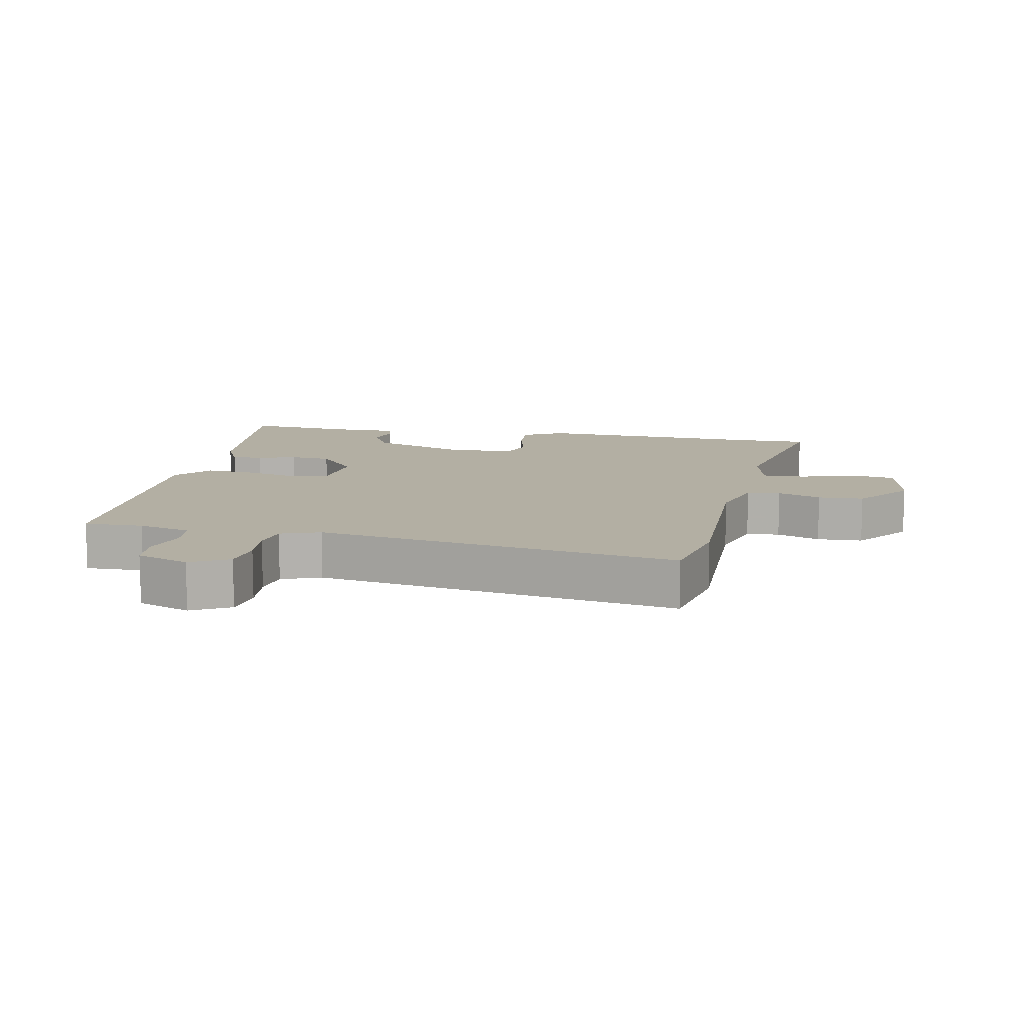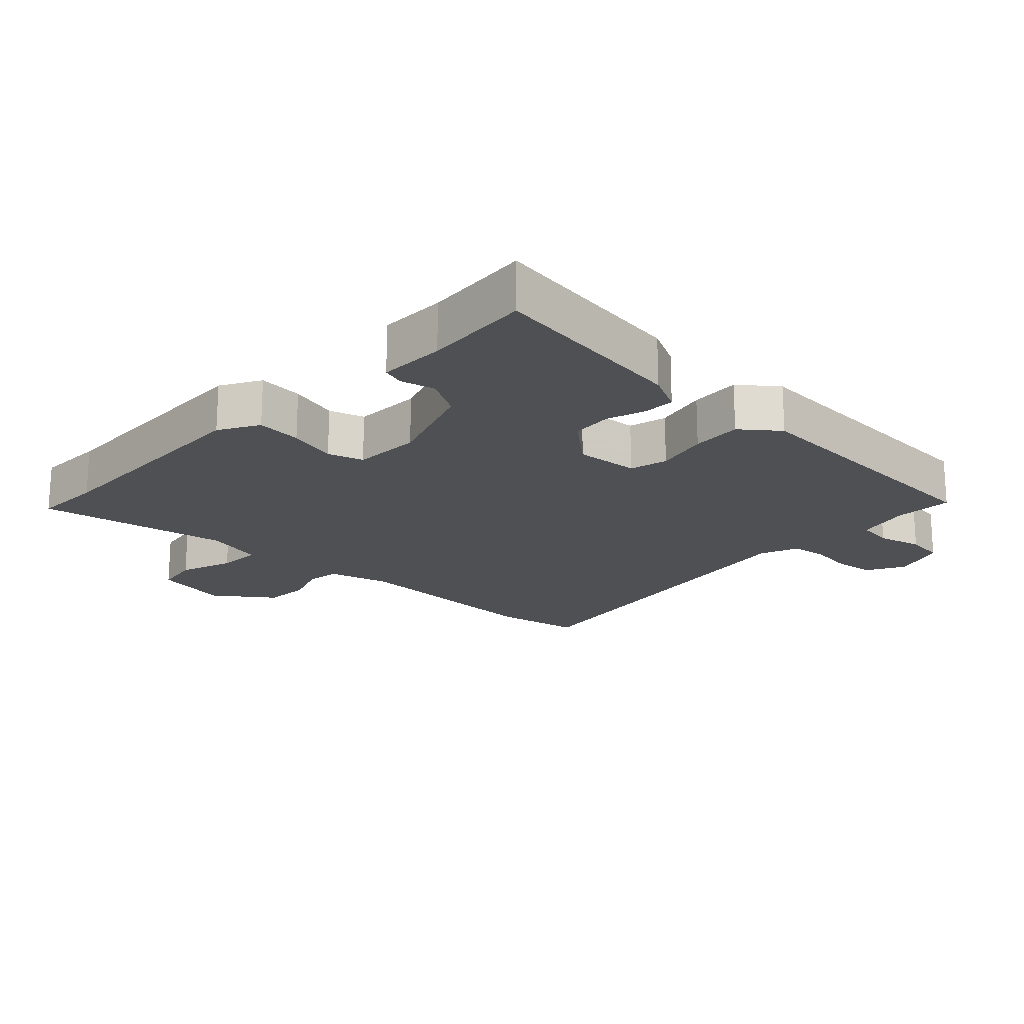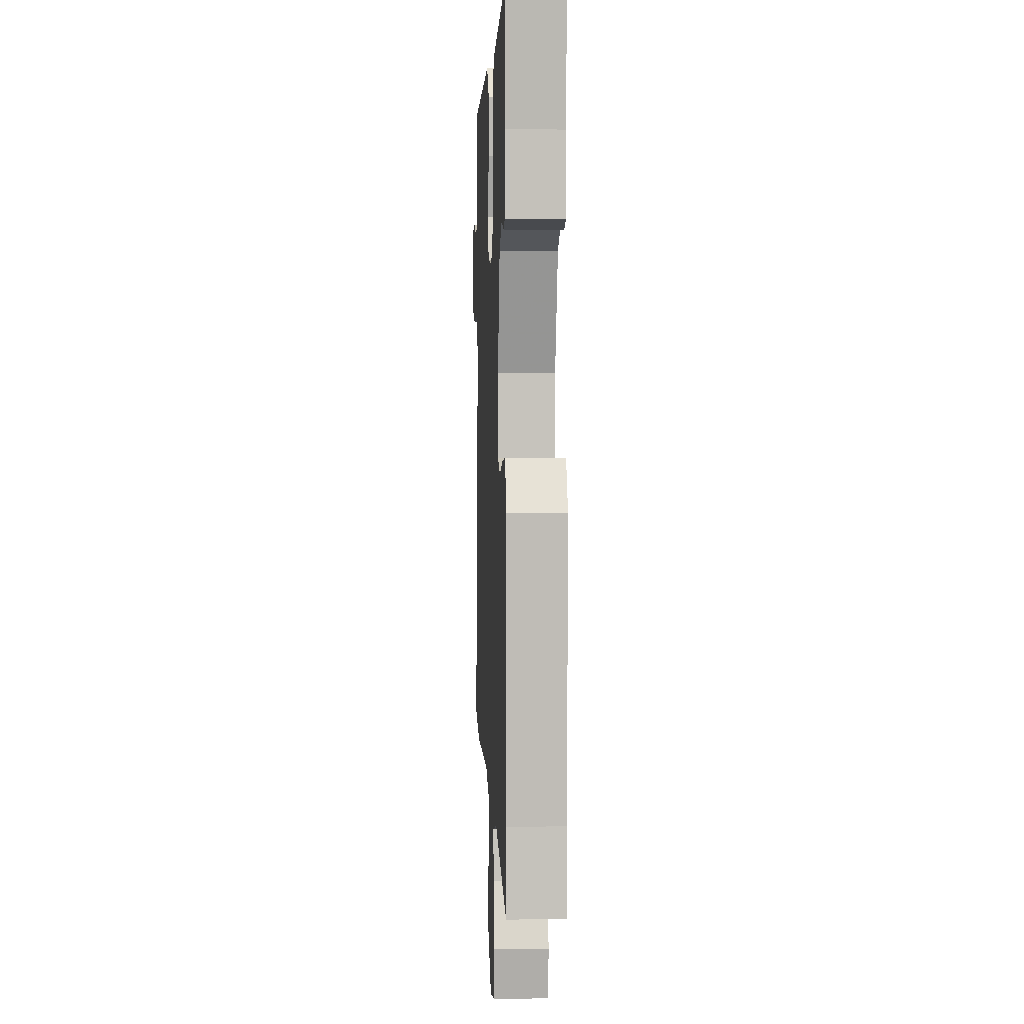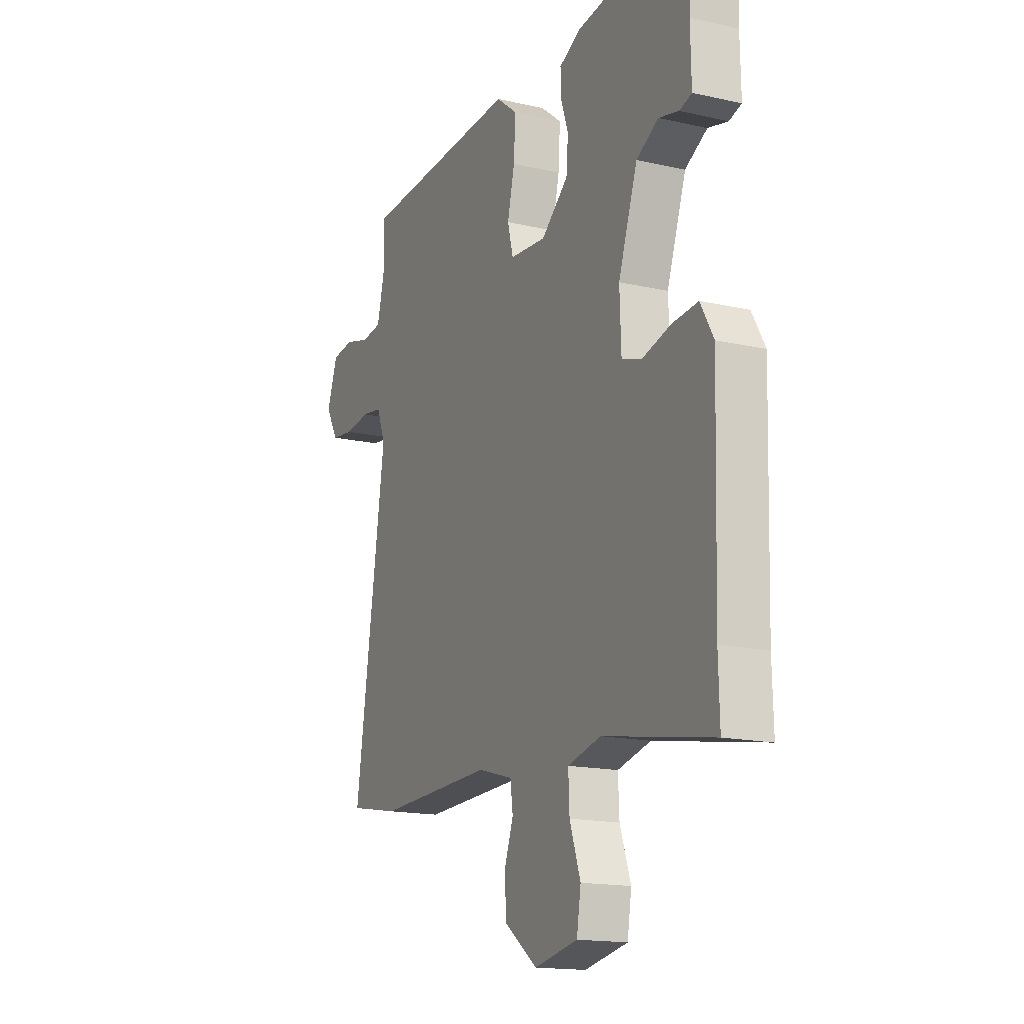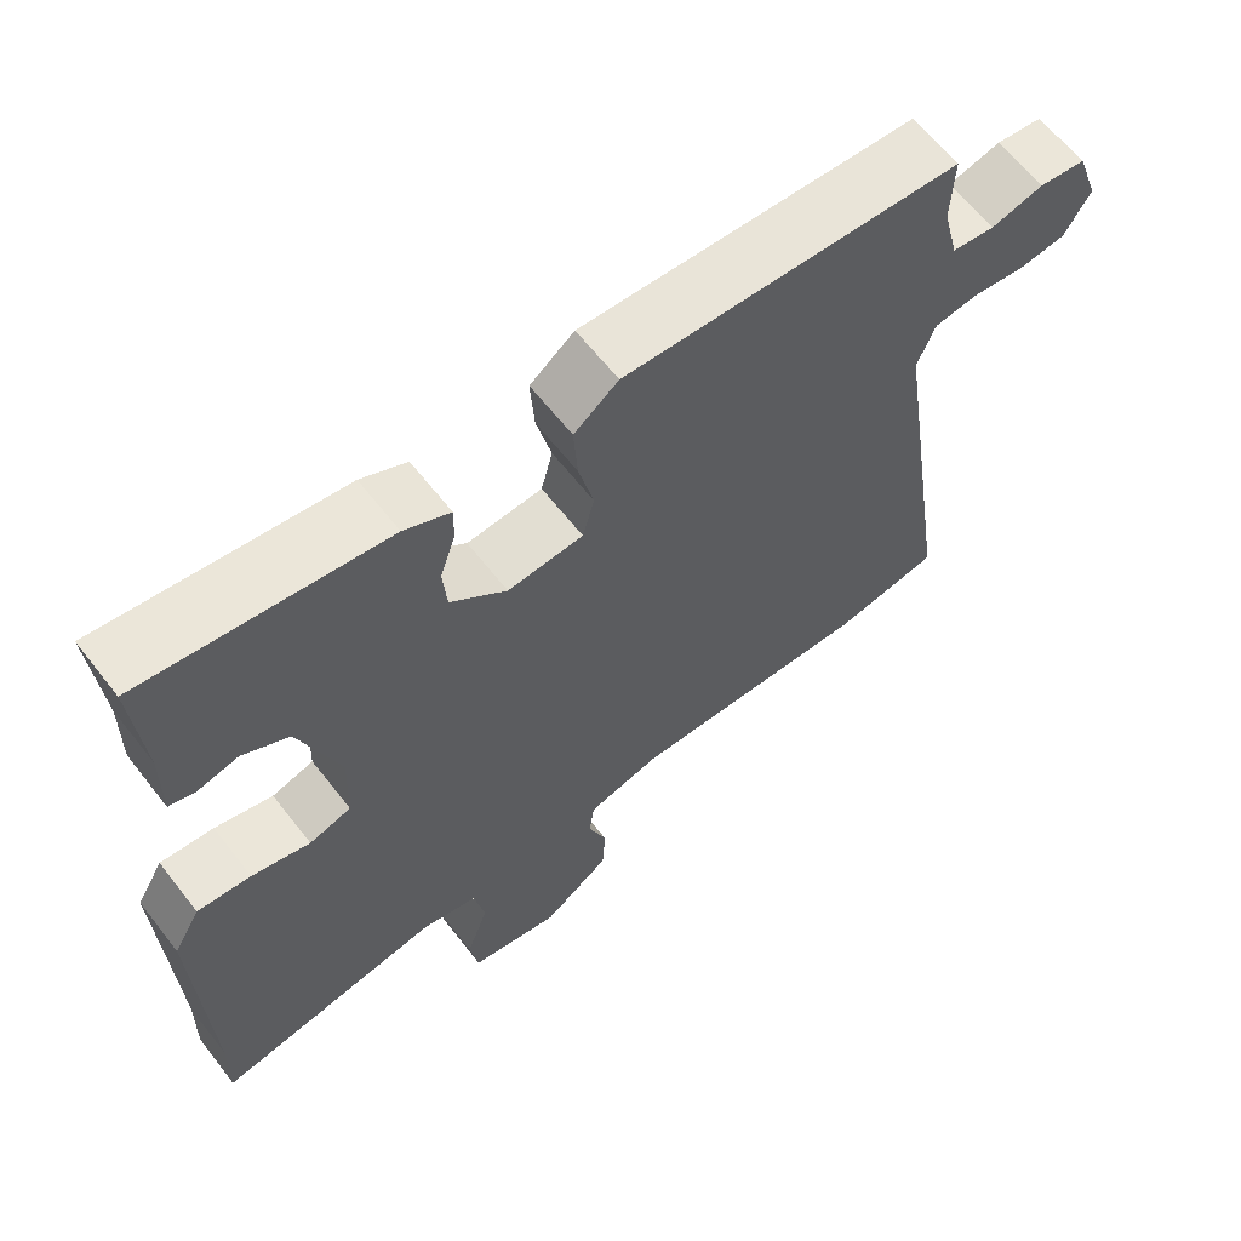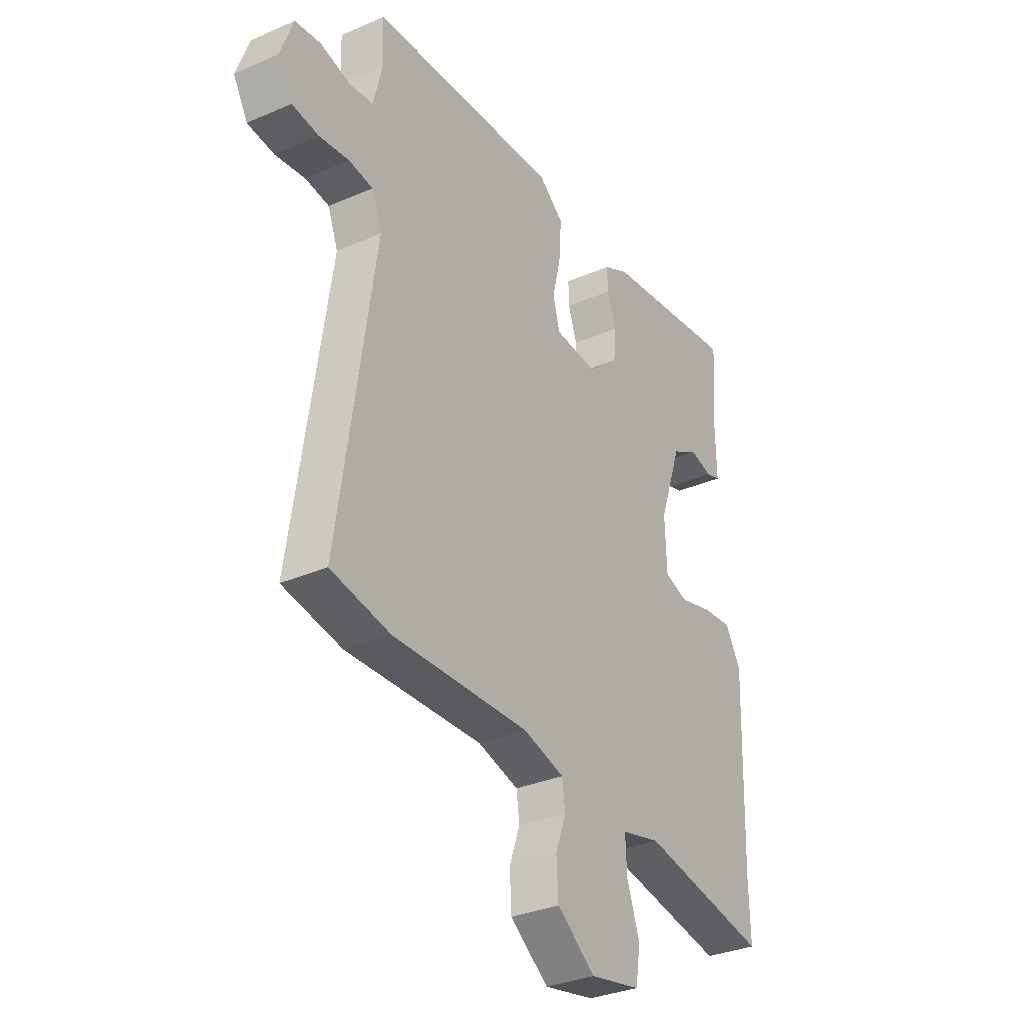
<metadata>
{"format":"obj","ext":"obj","renderer":"f3d","projection":"perspective","resolution":1024,"background":"white","views":[{"elev":11.1,"azim":102.1,"up":"+Y"},{"elev":-19.2,"azim":-43.5,"up":"+Y"},{"elev":3.7,"azim":-92.6,"up":"+Z"},{"elev":-16.1,"azim":-115.2,"up":"+Z"},{"elev":63.4,"azim":-38.0,"up":"+Z"},{"elev":-32.4,"azim":121.2,"up":"+Z"}]}
</metadata>
<code>
v 0.592 0.07 -0.483
v 0.457 0.07 -0.508
v 0.144 0.07 -0.498
v 0.05 0.07 -0.524
v 0.043 0.07 -0.575
v 0.067 0.07 -0.642
v 0.063 0.07 -0.712
v -0.025 0.07 -0.777
v -0.141 0.07 -0.754
v -0.152 0.07 -0.686
v -0.123 0.07 -0.603
v -0.12 0.07 -0.536
v -0.209 0.07 -0.514
v -0.502 0.07 -0.567
v -0.499 0.07 -0.46
v -0.51 0.07 -0.099
v -0.475 0.07 -0.038
v -0.406 0.07 -0.044
v -0.331 0.07 -0.064
v -0.277 0.07 -0.047
v -0.273 0.07 0.057
v -0.324 0.07 0.204
v -0.383 0.07 0.237
v -0.436 0.07 0.224
v -0.469 0.07 0.234
v -0.467 0.07 0.336
v -0.479 0.07 0.5
v -0.169 0.07 0.458
v -0.11 0.07 0.429
v -0.111 0.07 0.381
v -0.131 0.07 0.322
v -0.126 0.07 0.259
v -0.054 0.07 0.198
v 0.043 0.07 0.206
v 0.058 0.07 0.264
v 0.039 0.07 0.345
v 0.034 0.07 0.422
v 0.091 0.07 0.467
v 0.522 0.07 0.445
v 0.519 0.07 0.355
v 0.539 0.07 0.273
v 0.594 0.07 0.266
v 0.661 0.07 0.284
v 0.72 0.07 0.277
v 0.749 0.07 0.196
v 0.716 0.07 0.138
v 0.655 0.07 0.13
v 0.587 0.07 0.139
v 0.532 0.07 0.131
v 0.509 0.07 0.071
v 0.592 0 -0.483
v 0.457 0 -0.508
v 0.144 0 -0.498
v 0.05 0 -0.524
v 0.043 0 -0.575
v 0.067 0 -0.642
v 0.063 0 -0.712
v -0.025 0 -0.777
v -0.141 0 -0.754
v -0.152 0 -0.686
v -0.123 0 -0.603
v -0.12 0 -0.536
v -0.209 0 -0.514
v -0.502 0 -0.567
v -0.499 0 -0.46
v -0.51 0 -0.099
v -0.475 0 -0.038
v -0.406 0 -0.044
v -0.331 0 -0.064
v -0.277 0 -0.047
v -0.273 0 0.057
v -0.324 0 0.204
v -0.383 0 0.237
v -0.436 0 0.224
v -0.469 0 0.234
v -0.467 0 0.336
v -0.479 0 0.5
v -0.169 0 0.458
v -0.11 0 0.429
v -0.111 0 0.381
v -0.131 0 0.322
v -0.126 0 0.259
v -0.054 0 0.198
v 0.043 0 0.206
v 0.058 0 0.264
v 0.039 0 0.345
v 0.034 0 0.422
v 0.091 0 0.467
v 0.522 0 0.445
v 0.519 0 0.355
v 0.539 0 0.273
v 0.594 0 0.266
v 0.661 0 0.284
v 0.72 0 0.277
v 0.749 0 0.196
v 0.716 0 0.138
v 0.655 0 0.13
v 0.587 0 0.139
v 0.532 0 0.131
v 0.509 0 0.071
f 46 47 48
f 45 46 48
f 44 45 48
f 43 44 48
f 42 43 48
f 41 42 48 49
f 40 41 49 50
f 39 40 50
f 38 39 50
f 37 38 50
f 36 37 50
f 35 36 50
f 29 30 31
f 28 29 31
f 27 28 31
f 26 27 31
f 25 26 31
f 24 25 31
f 23 24 31
f 22 23 31 32
f 21 22 32 33
f 17 18 19
f 16 17 19
f 15 16 19
f 15 19 20
f 14 15 20
f 13 14 20
f 21 33 34
f 20 21 34
f 13 20 34
f 12 13 34
f 9 10 11
f 8 9 11
f 7 8 11
f 6 7 11
f 5 6 11
f 1 2 3
f 50 1 3
f 35 50 3
f 34 35 3
f 11 12 34
f 5 11 34
f 4 5 34
f 3 4 34
f 98 97 96
f 98 96 95
f 98 95 94
f 98 94 93
f 98 93 92
f 99 98 92 91
f 100 99 91 90
f 100 90 89
f 100 89 88
f 100 88 87
f 100 87 86
f 100 86 85
f 81 80 79
f 81 79 78
f 81 78 77
f 81 77 76
f 81 76 75
f 81 75 74
f 81 74 73
f 82 81 73 72
f 83 82 72 71
f 69 68 67
f 69 67 66
f 69 66 65
f 70 69 65
f 70 65 64
f 70 64 63
f 84 83 71
f 84 71 70
f 84 70 63
f 84 63 62
f 61 60 59
f 61 59 58
f 61 58 57
f 61 57 56
f 61 56 55
f 53 52 51
f 53 51 100
f 53 100 85
f 53 85 84
f 84 62 61
f 84 61 55
f 84 55 54
f 84 54 53
f 1 51 52 2
f 2 52 53 3
f 3 53 54 4
f 4 54 55 5
f 5 55 56 6
f 6 56 57 7
f 7 57 58 8
f 8 58 59 9
f 9 59 60 10
f 10 60 61 11
f 11 61 62 12
f 12 62 63 13
f 13 63 64 14
f 14 64 65 15
f 15 65 66 16
f 16 66 67 17
f 17 67 68 18
f 18 68 69 19
f 19 69 70 20
f 20 70 71 21
f 21 71 72 22
f 22 72 73 23
f 23 73 74 24
f 24 74 75 25
f 25 75 76 26
f 26 76 77 27
f 27 77 78 28
f 28 78 79 29
f 29 79 80 30
f 30 80 81 31
f 31 81 82 32
f 32 82 83 33
f 33 83 84 34
f 34 84 85 35
f 35 85 86 36
f 36 86 87 37
f 37 87 88 38
f 38 88 89 39
f 39 89 90 40
f 40 90 91 41
f 41 91 92 42
f 42 92 93 43
f 43 93 94 44
f 44 94 95 45
f 45 95 96 46
f 46 96 97 47
f 47 97 98 48
f 48 98 99 49
f 49 99 100 50
f 50 100 51 1

</code>
